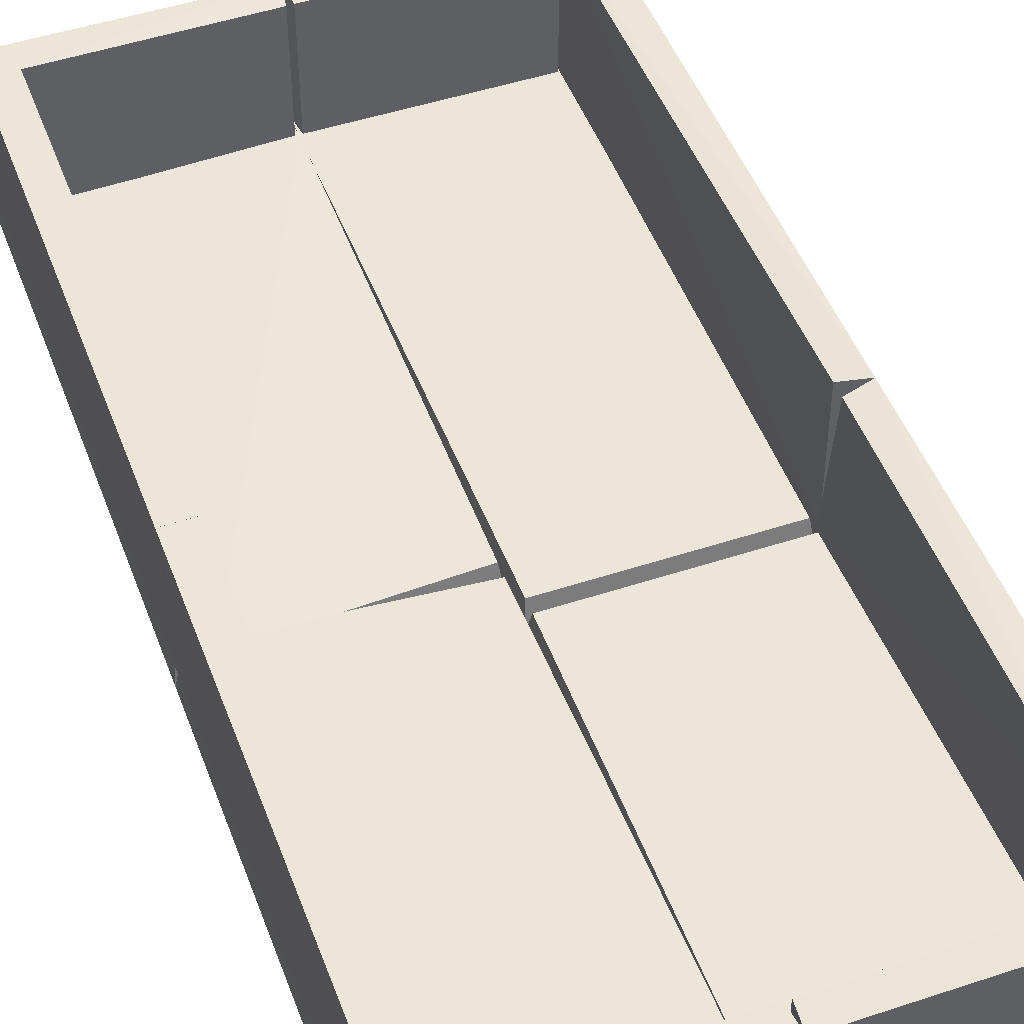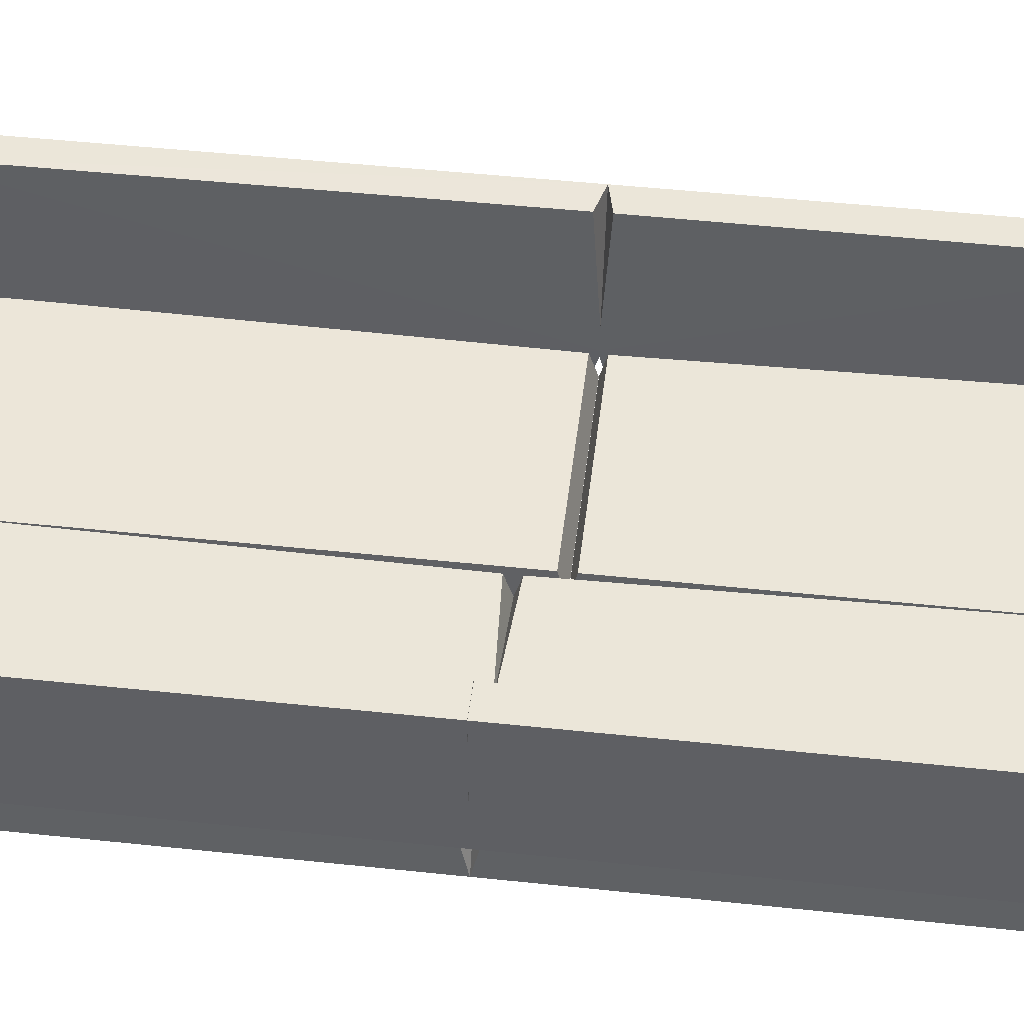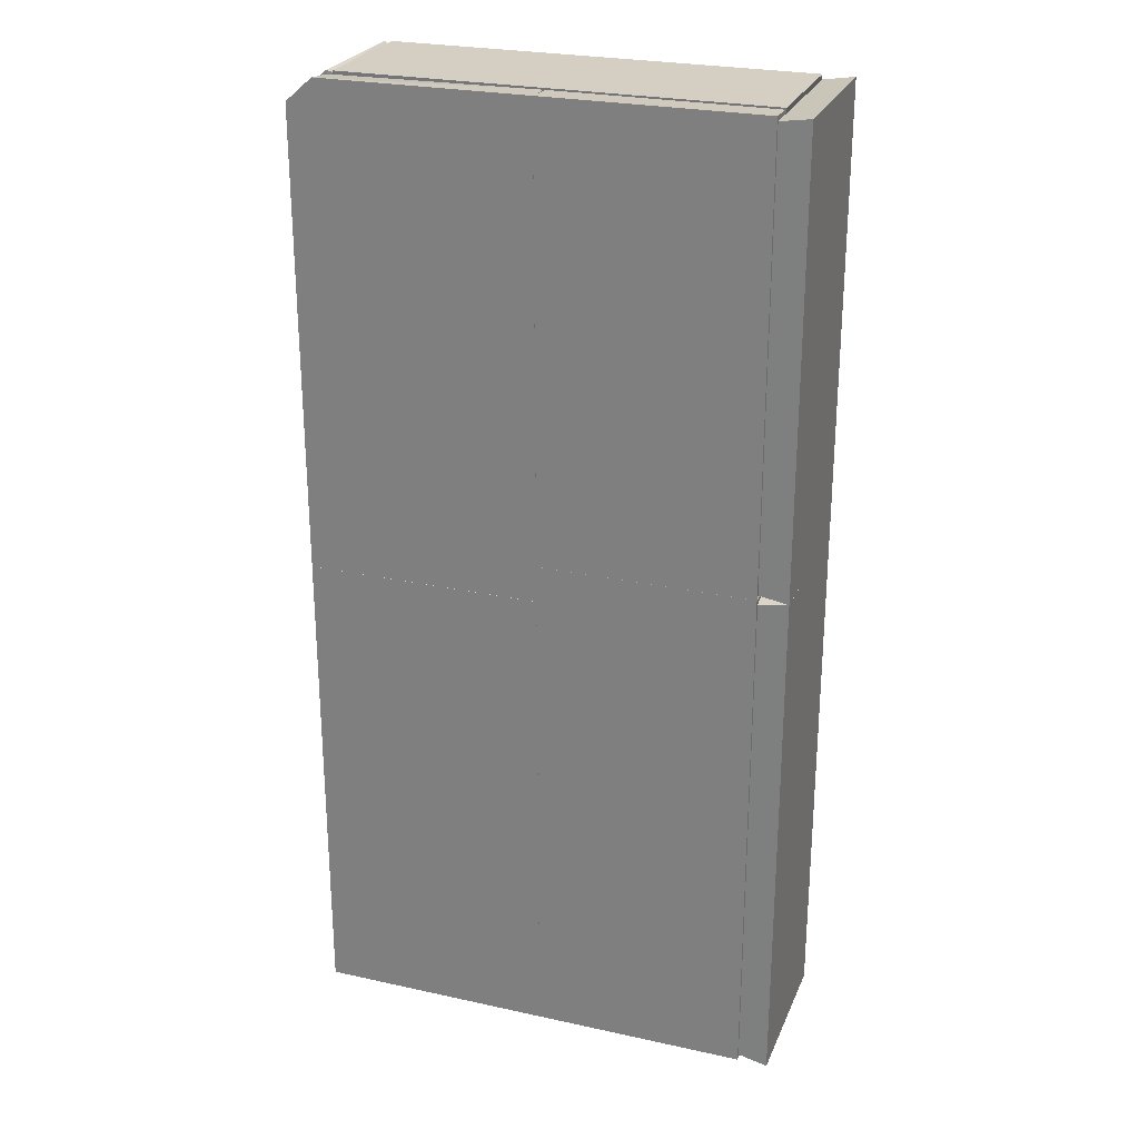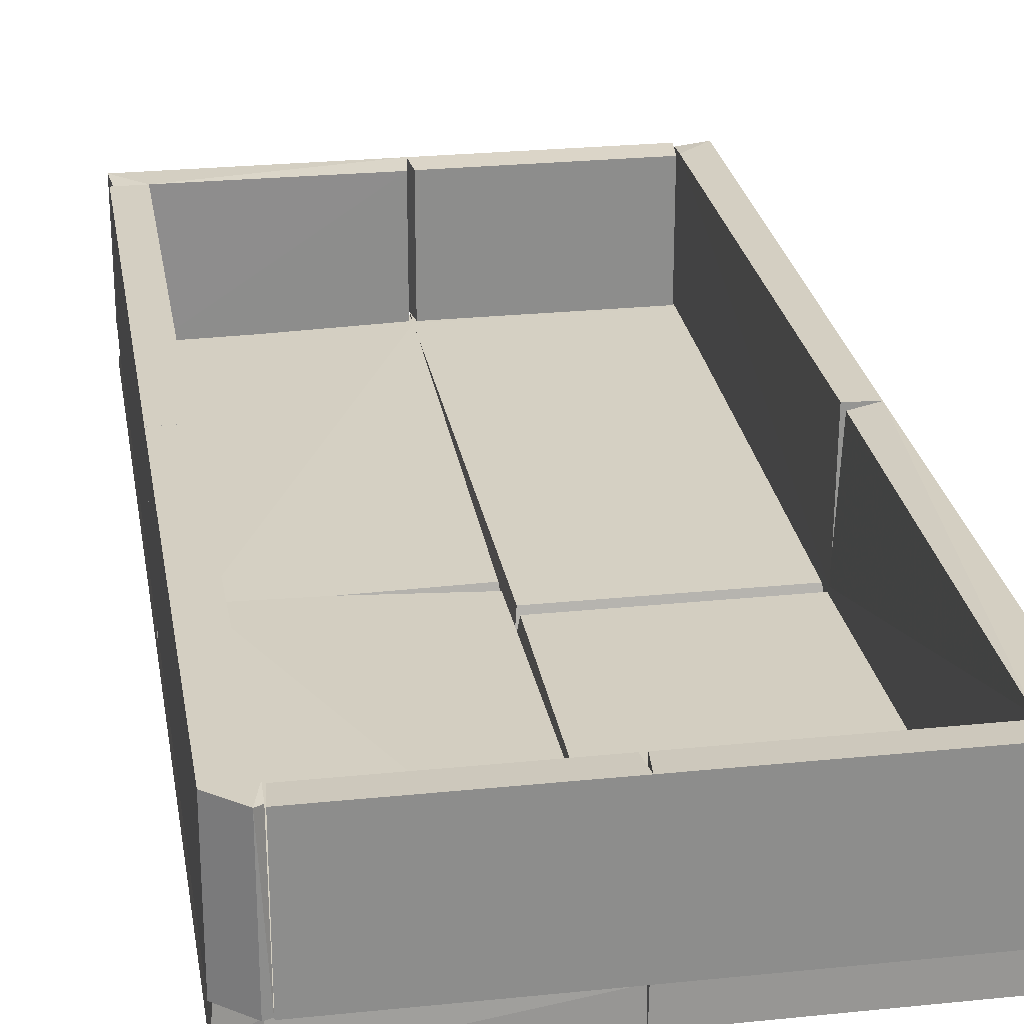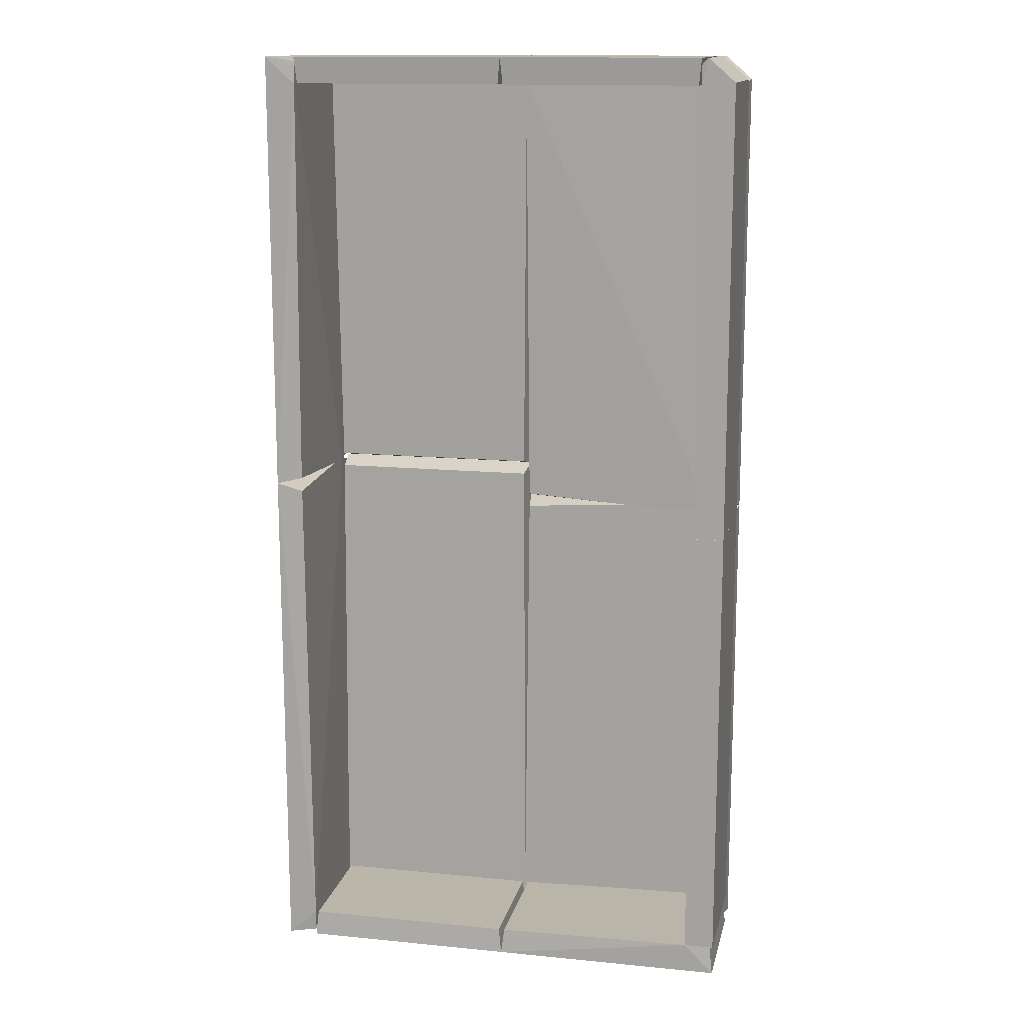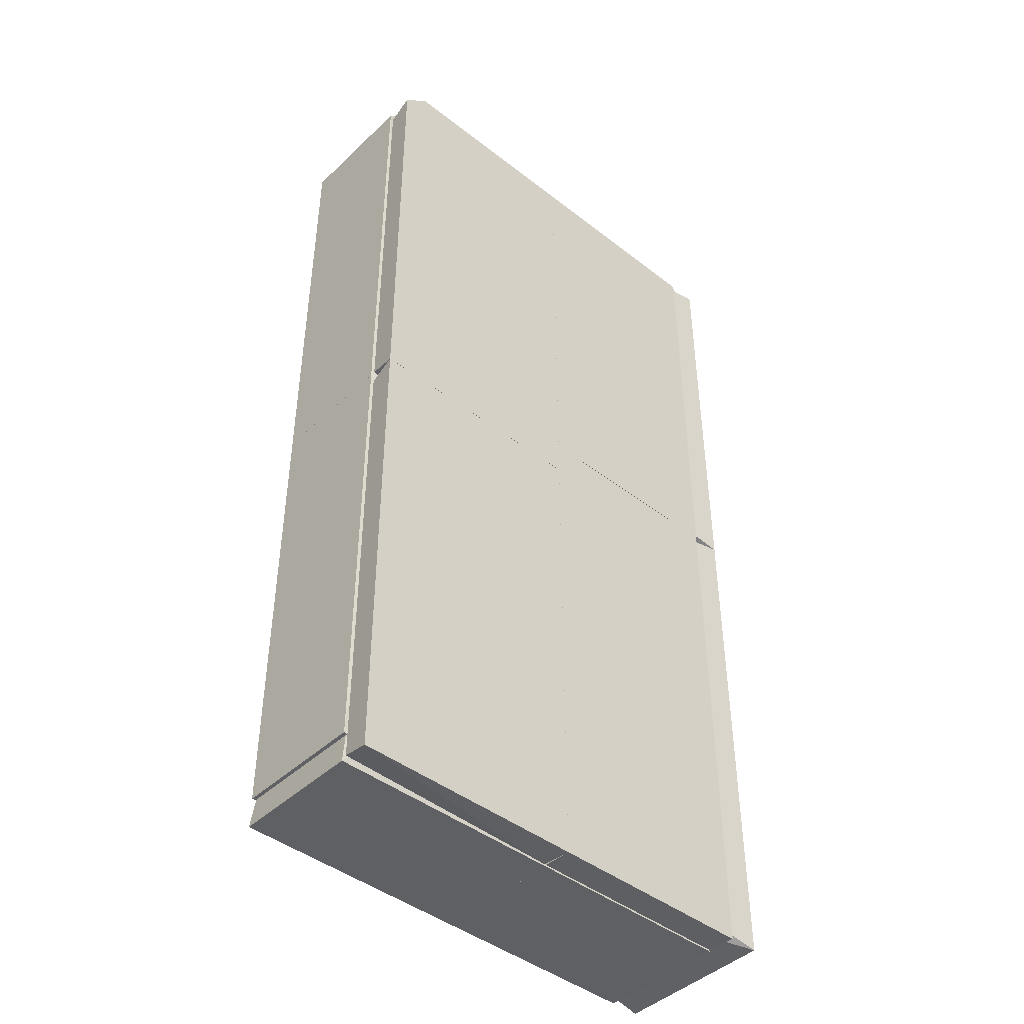
<metadata>
{"format":"obj","ext":"obj","renderer":"f3d","projection":"perspective","resolution":1024,"background":"white","views":[{"elev":48.6,"azim":159.8,"up":"+Z"},{"elev":48.3,"azim":96.8,"up":"+Z"},{"elev":25.8,"azim":-160.7,"up":"+Y"},{"elev":25.8,"azim":170.7,"up":"+Z"},{"elev":14.0,"azim":12.3,"up":"+Y"},{"elev":-44.1,"azim":137.7,"up":"+Y"}]}
</metadata>
<code>
o hull_0
v 0.4444 0.4683 0.02466
v 0.4417 0.9356 0.02823
v 0.4451 0.4819 0.1584
v 0.4419 0.9602 0.02879
v 0.4418 0.9352 0.1584
v 0.4751 0.4818 0.1584
v 0.4751 0.4818 0.02835
v 0.4751 0.9385 0.1584
v 0.4751 0.9385 0.02835
v 0.4484 0.9618 0.1584
v 0.4484 0.9618 0.02835
v 0.4422 0.956 0.1568
f 11 1 2
f 12 10 4
f 6 10 3
f 1 6 3
f 6 1 7
f 1 9 7
f 9 6 7
f 10 6 8
f 6 9 8
f 9 10 8
f 10 12 5
f 12 4 5
f 1 3 5
f 3 10 5
f 9 1 11
f 10 9 11
f 4 10 11
f 4 11 2
f 1 5 2
f 5 4 2
o hull_1
v 0.4392 0.9356 0.03001
v 0.4392 0.9356 0.1567
v 0.2417 0.9619 0.1584
v 0.2417 0.9619 0.02835
v 0.4417 0.9619 0.1584
v 0.4417 0.9619 0.02835
v 0.2443 0.9356 0.03001
v 0.2443 0.9356 0.1567
f 18 14 13
f 16 19 15
f 17 16 15
f 16 17 18
f 19 16 18
f 17 15 14
f 18 17 14
f 15 19 20
f 19 14 20
f 14 15 20
f 19 18 13
f 14 19 13
o hull_2
v 0.4751 0.02838 0.1584
v 0.4751 0.02838 0.02835
v 0.4751 0.4817 0.1584
v 0.4751 0.4817 0.02835
v 0.4449 0.02466 0.02729
v 0.4451 0.02838 0.1584
v 0.4451 0.4817 0.1584
v 0.4443 0.4946 0.02466
f 25 22 21
f 23 24 28
f 28 25 26
f 24 23 22
f 28 24 22
f 25 28 22
f 23 28 27
f 28 26 27
f 26 23 27
f 26 25 21
f 23 26 21
f 22 23 21
o hull_3
v 0.2417 -0.001664 0.1584
v 0.2417 -0.001664 0.02835
v 0.4451 0.02834 0.1584
v 0.2451 0.02466 0.1565
v 0.2451 0.02466 0.03023
v 0.4471 0.02869 0.02682
v 0.4751 -0.001664 0.1584
v 0.4751 -0.001664 0.02835
v 0.4718 0.02791 0.0302
v 0.4718 0.02791 0.1565
f 34 32 31
f 29 30 36
f 30 29 33
f 29 36 35
f 36 38 35
f 38 36 37
f 33 29 32
f 33 32 34
f 36 30 34
f 30 33 34
f 37 36 34
f 38 37 34
f 38 34 31
f 35 38 31
f 29 35 31
f 32 29 31
o hull_4
v 0.2417 0.9619 0.1584
v 0.2417 0.9619 0.02835
v 0.02834 0.9619 0.1584
v 0.02834 0.9619 0.02835
v 0.03105 0.9356 0.03001
v 0.03105 0.9356 0.1567
v 0.239 0.9356 0.03001
v 0.239 0.9356 0.1567
f 40 46 45
f 42 43 41
f 39 42 41
f 42 39 40
f 43 42 40
f 39 41 46
f 40 39 46
f 41 43 44
f 43 46 44
f 46 41 44
f 43 40 45
f 46 43 45
o hull_5
v 0.02834 0.5185 -0.001664
v 0.02834 0.9619 -0.001664
v 0.2419 0.9356 0.02837
v 0.2409 0.9602 0.02823
v 0.03142 0.5249 0.02466
v 0.2386 0.5249 0.02466
v 0.02914 0.9602 0.02823
v 0.2417 0.5185 -0.001664
v 0.2417 0.9619 -0.001664
v 0.02812 0.9356 0.02837
f 51 49 56
f 54 47 48
f 47 54 51
f 54 48 55
f 48 50 55
f 50 48 53
f 51 54 52
f 51 52 49
f 55 50 49
f 54 55 49
f 50 53 49
f 52 54 49
f 49 53 56
f 48 47 56
f 47 51 56
f 53 48 56
o hull_6
v 0.2417 -0.001667 0.1584
v 0.2417 -0.001667 0.02835
v 0.02834 -0.001667 0.1584
v 0.02834 -0.001667 0.02835
v 0.03107 0.02466 0.03002
v 0.03107 0.02466 0.1567
v 0.239 0.02466 0.03002
v 0.239 0.02466 0.1567
f 61 59 62
f 60 61 58
f 61 60 59
f 60 58 59
f 58 64 57
f 64 59 57
f 59 58 57
f 61 64 63
f 58 61 63
f 64 58 63
f 64 61 62
f 59 64 62
o hull_7
v 0.2417 0.5185 -0.001664
v 0.2417 -0.001616 -0.001664
v 0.2419 0.02466 0.02837
v 0.02902 -0 0.02825
v 0.02836 0.5185 -0.001664
v 0.02836 -0.001616 -0.001664
v 0.03144 0.5109 0.02466
v 0.2411 -0 0.02825
v 0.02818 0.02466 0.02837
v 0.2386 0.5109 0.02466
f 74 73 67
f 70 66 68
f 66 70 69
f 68 66 72
f 69 74 65
f 66 69 65
f 74 69 71
f 71 69 73
f 70 68 73
f 69 70 73
f 68 72 73
f 74 71 73
f 73 72 67
f 72 66 67
f 65 74 67
f 66 65 67
o hull_8
v 0.2415 0.9356 0.02837
v 0.4471 0.9584 0.02812
v 0.4471 0.4762 0.02869
v 0.2417 0.4819 -0.001664
v 0.2417 0.9619 -0.001664
v 0.4484 0.9619 -0.001664
v 0.2451 0.4888 0.02466
v 0.4751 0.9385 -0.001664
v 0.4751 0.4819 -0.001664
v 0.4718 0.9324 0.02792
v 0.4718 0.4886 0.02792
v 0.2425 0.9602 0.02824
f 79 86 80
f 78 83 77
f 83 78 79
f 79 78 75
f 77 76 75
f 83 79 82
f 78 77 81
f 75 78 81
f 77 75 81
f 76 77 84
f 83 82 84
f 82 76 84
f 77 83 85
f 83 84 85
f 84 77 85
f 79 75 86
f 75 76 86
f 76 82 80
f 82 79 80
f 86 76 80
o hull_9
v 0.2415 0.02466 0.02837
v 0.4471 0.4875 0.02869
v 0.2417 -0.001667 -0.001664
v 0.2417 0.4818 -0.001664
v 0.2451 0.4748 0.02466
v 0.4751 -0.001667 -0.001664
v 0.4751 0.4818 -0.001664
v 0.4718 0.475 0.02792
v 0.4718 0.005147 0.02792
v 0.2425 0 0.02824
f 91 90 87
f 92 89 90
f 89 92 96
f 92 90 93
f 90 88 93
f 96 92 95
f 92 93 95
f 88 90 91
f 93 88 94
f 88 95 94
f 95 93 94
f 90 89 87
f 89 96 87
f 95 88 87
f 96 95 87
f 88 91 87
o hull_10
v 0.02803 0.9573 0
v 0.02803 0.5232 0
v 0.02834 0.9352 0.1584
v 0.02466 0.525 0.156
v 0.02844 0.5171 0.02466
v -0.001665 0.5185 0.1584
v -0.001665 0.5185 -0.001667
v -0.001665 0.9619 0.1584
v -0.001665 0.9619 -0.001667
v 0.02804 0.9575 0.1568
f 102 100 99
f 104 106 105
f 103 104 105
f 104 103 102
f 103 101 102
f 105 106 97
f 103 105 97
f 102 101 100
f 101 103 98
f 103 97 98
f 97 101 98
f 106 104 99
f 104 102 99
f 97 106 99
f 101 97 99
f 100 101 99
o hull_11
v 0.02803 0.003801 0
v 0.02834 0.02506 0.1584
v 0.02466 0.5109 0.156
v 0.02843 0.5201 0.02466
v 0.02905 0 0.008512
v -0.001667 0.5185 0.1584
v -0.001667 0.5185 -0.001667
v -0.001667 -0.001616 0.1584
v -0.001667 -0.001616 -0.001667
v 0.02802 0.513 0
v 0.02804 0.003555 0.1568
f 111 110 108
f 114 112 113
f 113 107 115
f 114 113 115
f 107 113 116
f 112 109 110
f 113 112 110
f 116 113 110
f 116 110 111
f 115 107 111
f 114 115 111
f 117 114 111
f 107 116 111
f 117 111 108
f 109 112 108
f 112 114 108
f 114 117 108
f 110 109 108

</code>
